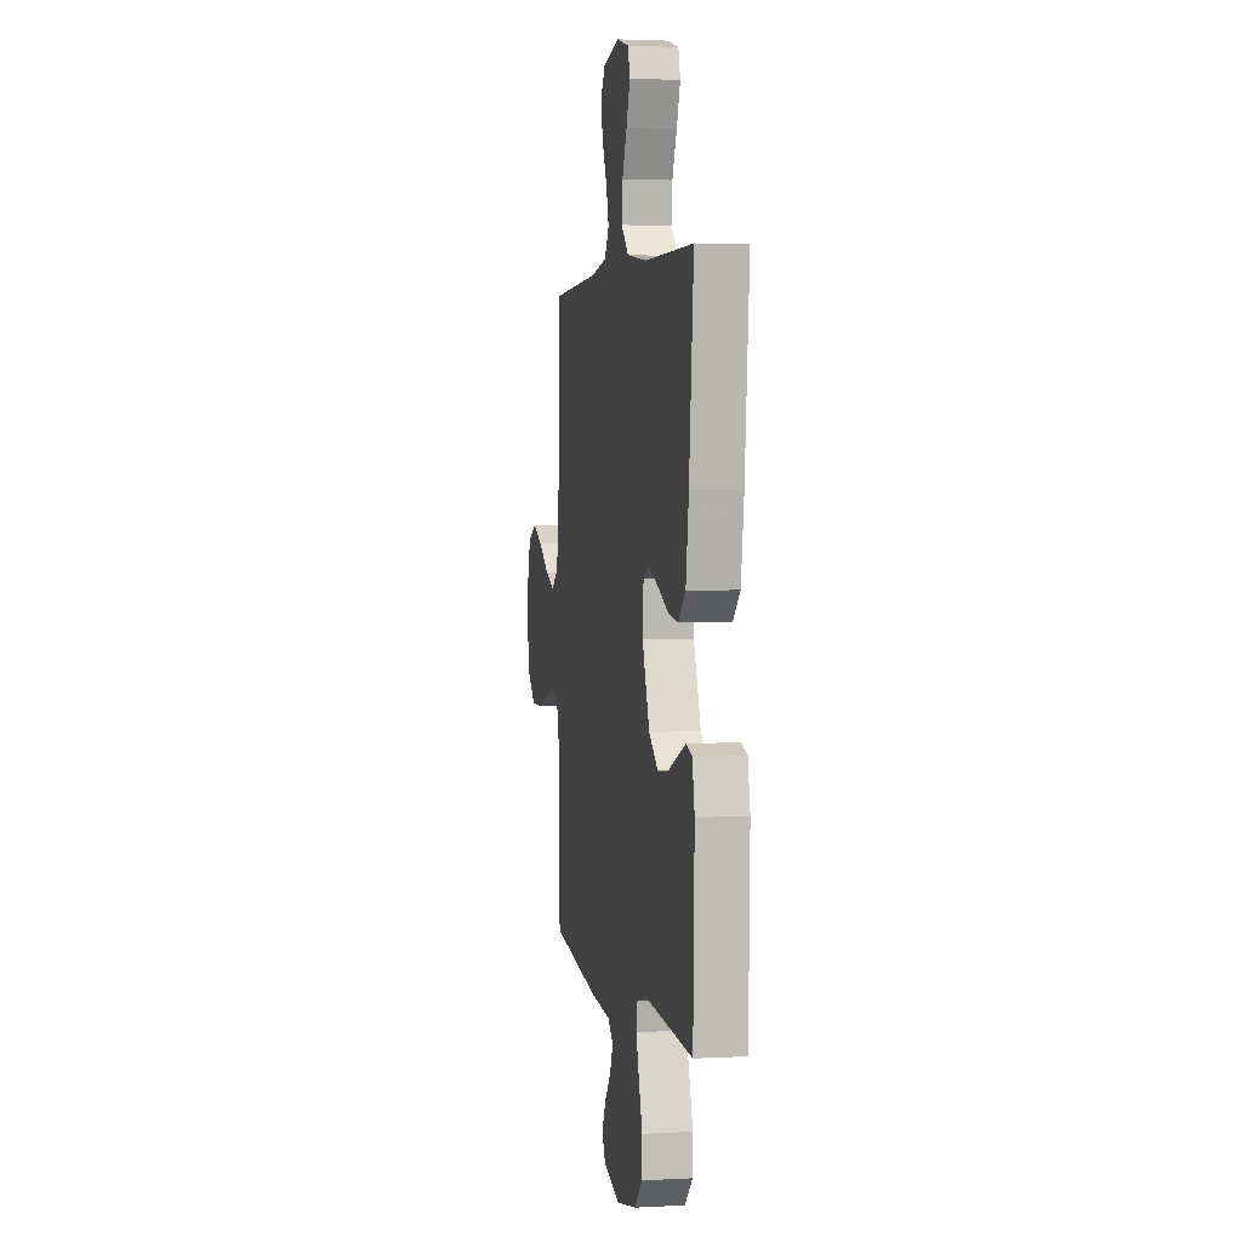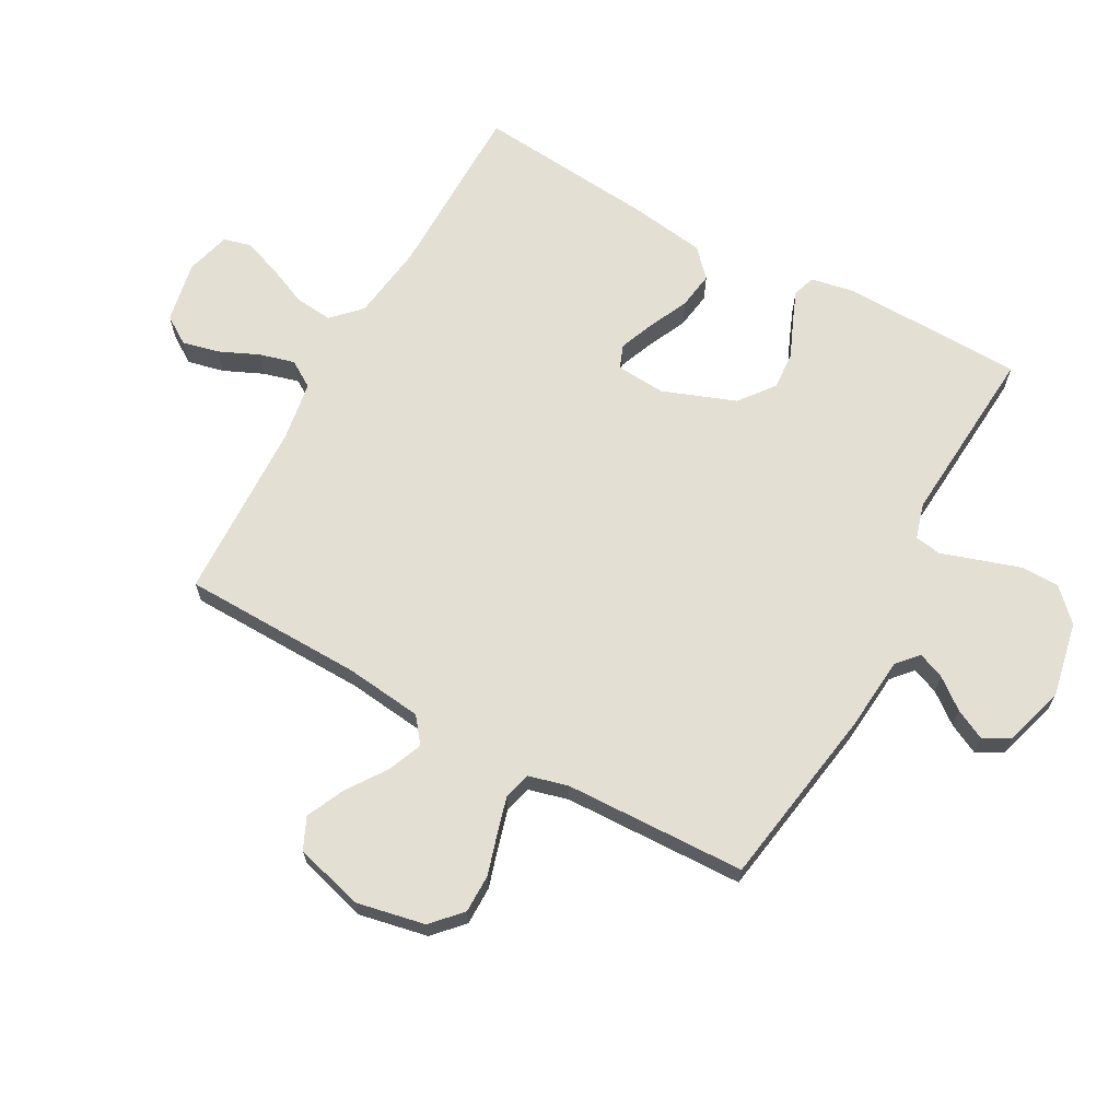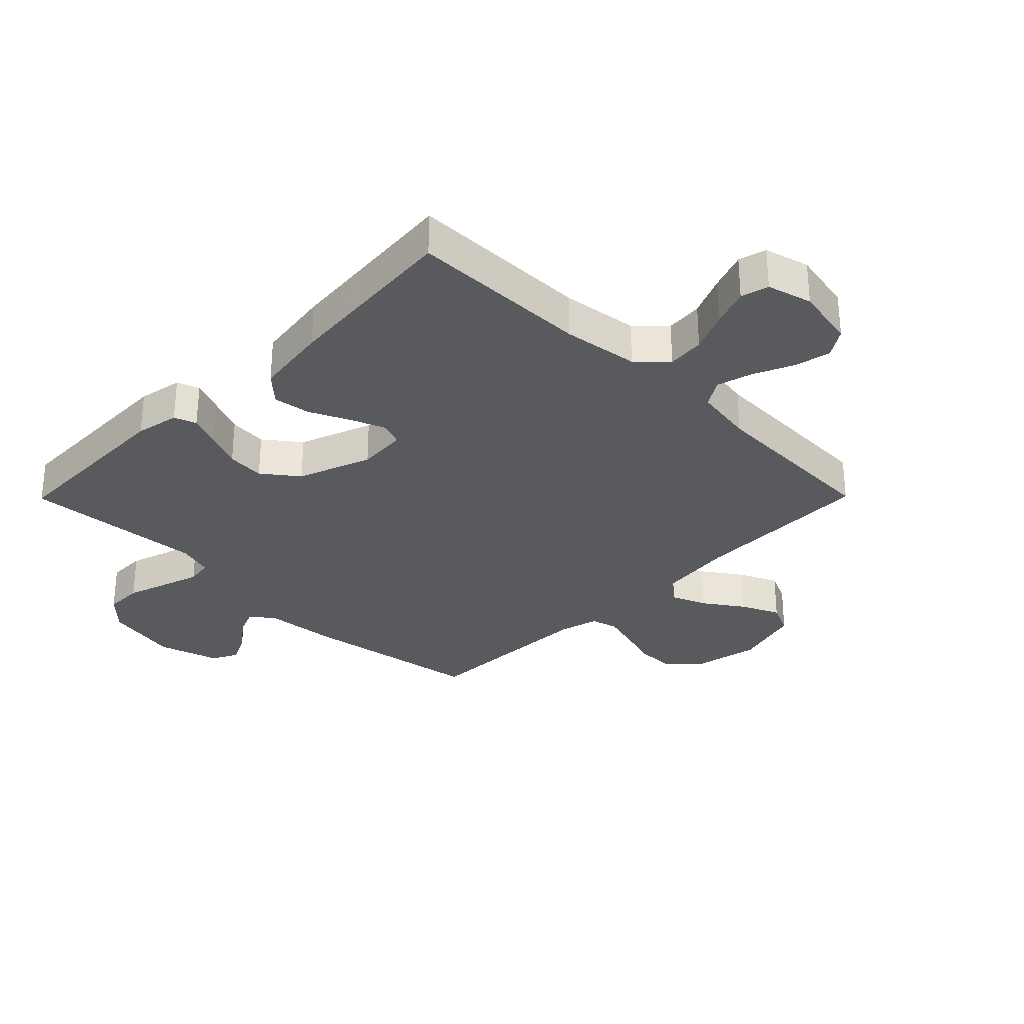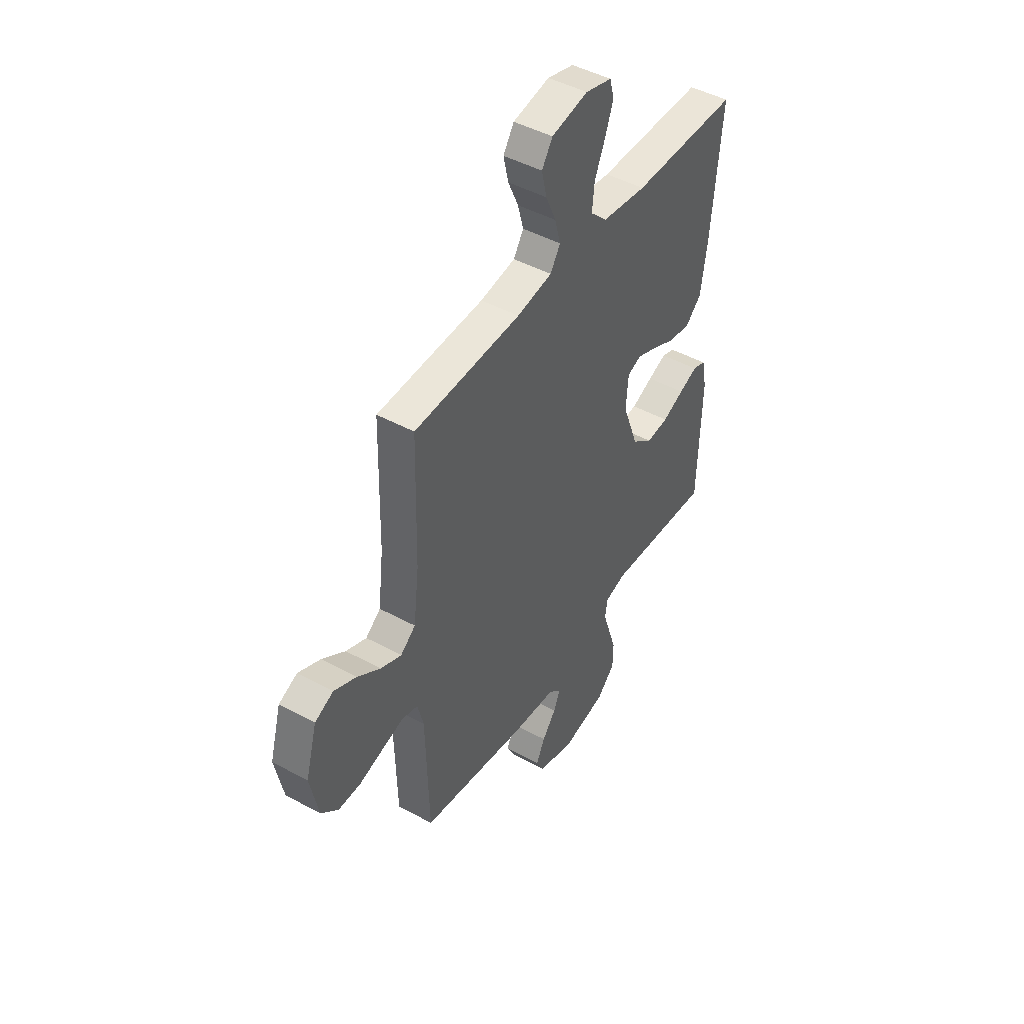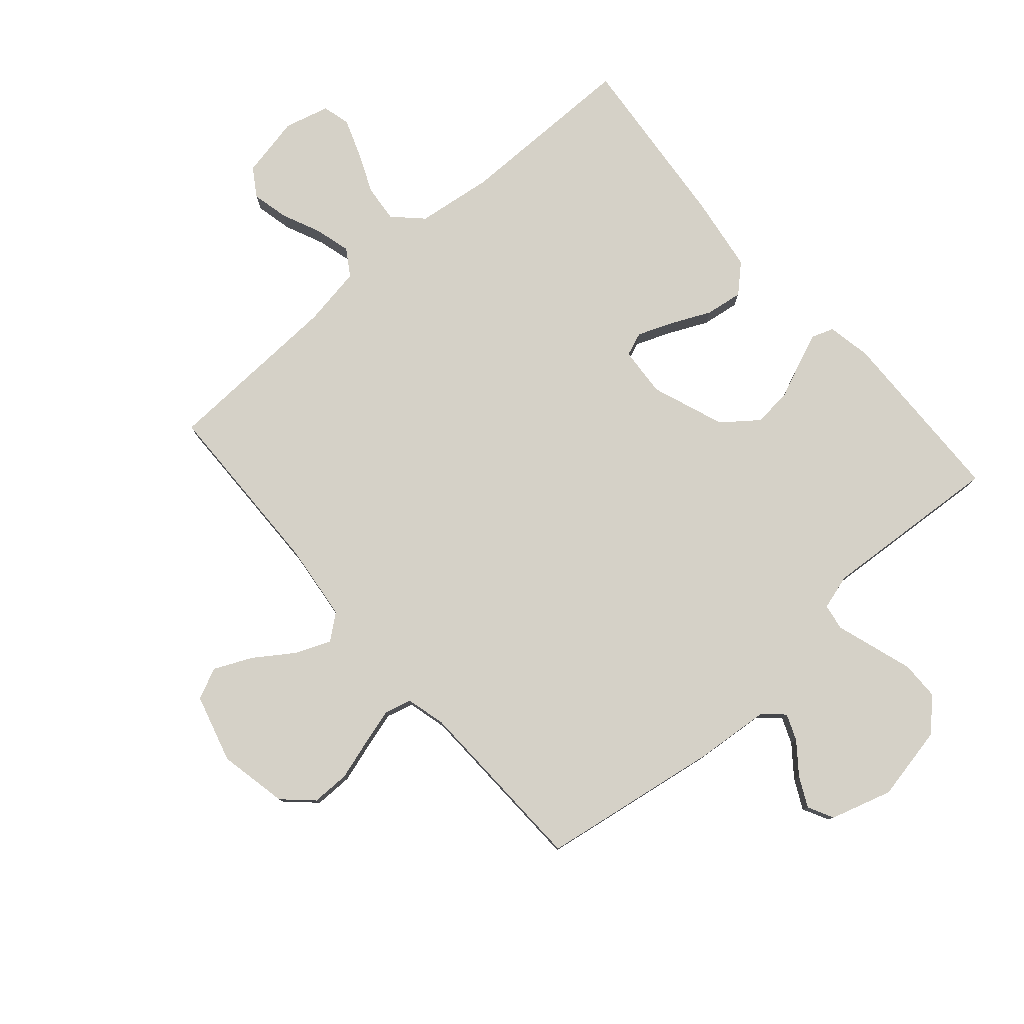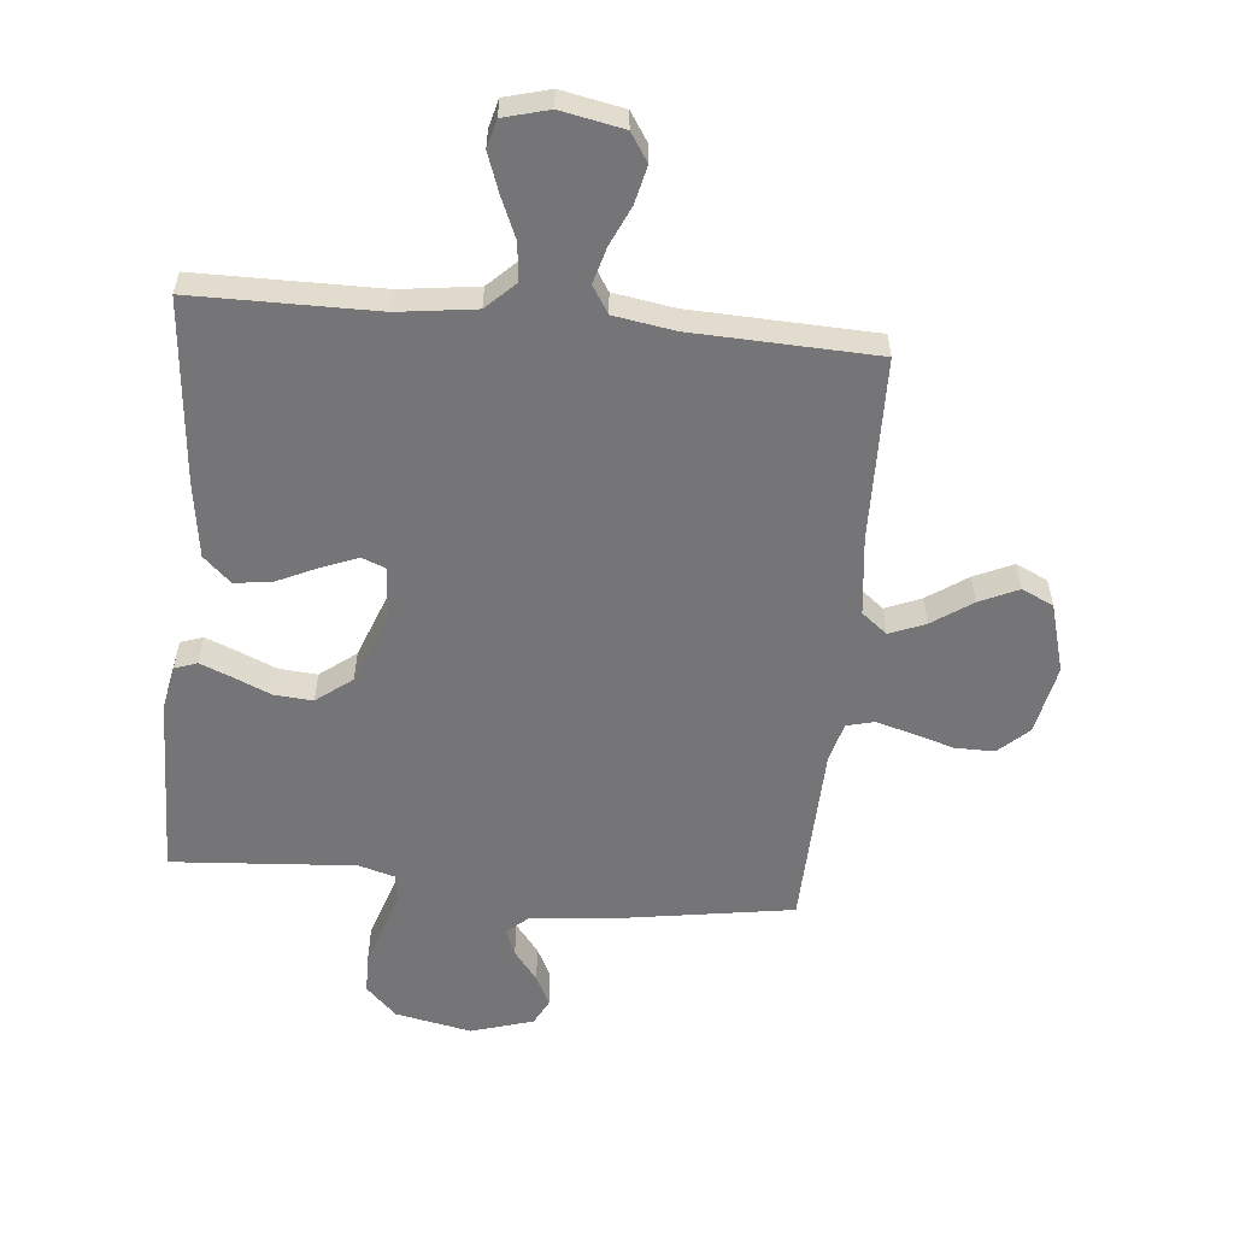
<metadata>
{"format":"obj","ext":"obj","renderer":"f3d","projection":"perspective","resolution":1024,"background":"white","views":[{"elev":2.9,"azim":-100.7,"up":"+Z"},{"elev":66.6,"azim":118.8,"up":"+Y"},{"elev":-30.6,"azim":-44.7,"up":"+Y"},{"elev":46.1,"azim":122.0,"up":"+Z"},{"elev":79.5,"azim":138.8,"up":"+Y"},{"elev":-56.6,"azim":-5.6,"up":"+Y"}]}
</metadata>
<code>
v 0.5 0.07 0.5
v 0.507 0.07 0.2
v 0.522 0.07 0.072
v 0.564 0.07 0.039
v 0.622 0.07 0.063
v 0.687 0.07 0.108
v 0.75 0.07 0.137
v 0.802 0.07 0.113
v 0.834 0.07 0
v 0.811 0.07 -0.114
v 0.763 0.07 -0.159
v 0.699 0.07 -0.159
v 0.632 0.07 -0.139
v 0.571 0.07 -0.122
v 0.526 0.07 -0.134
v 0.509 0.07 -0.2
v 0.5 0.07 -0.5
v 0.2 0.07 -0.548
v 0.077 0.07 -0.559
v 0.042 0.07 -0.59
v 0.06 0.07 -0.634
v 0.099 0.07 -0.684
v 0.124 0.07 -0.734
v 0.102 0.07 -0.777
v 0 0.07 -0.808
v -0.125 0.07 -0.783
v -0.175 0.07 -0.733
v -0.176 0.07 -0.669
v -0.154 0.07 -0.601
v -0.134 0.07 -0.539
v -0.141 0.07 -0.495
v -0.2 0.07 -0.478
v -0.5 0.07 -0.5
v -0.508 0.07 -0.2
v -0.494 0.07 -0.127
v -0.457 0.07 -0.114
v -0.405 0.07 -0.135
v -0.344 0.07 -0.161
v -0.281 0.07 -0.166
v -0.223 0.07 -0.121
v -0.178 0.07 0
v -0.184 0.07 0.082
v -0.223 0.07 0.097
v -0.281 0.07 0.074
v -0.347 0.07 0.043
v -0.409 0.07 0.034
v -0.454 0.07 0.076
v -0.472 0.07 0.2
v -0.5 0.07 0.5
v -0.2 0.07 0.502
v -0.074 0.07 0.519
v -0.028 0.07 0.564
v -0.034 0.07 0.626
v -0.063 0.07 0.693
v -0.086 0.07 0.756
v -0.074 0.07 0.802
v 0 0.07 0.822
v 0.102 0.07 0.802
v 0.132 0.07 0.756
v 0.118 0.07 0.695
v 0.089 0.07 0.63
v 0.073 0.07 0.571
v 0.101 0.07 0.527
v 0.2 0.07 0.511
v 0.5 0 0.5
v 0.507 0 0.2
v 0.522 0 0.072
v 0.564 0 0.039
v 0.622 0 0.063
v 0.687 0 0.108
v 0.75 0 0.137
v 0.802 0 0.113
v 0.834 0 0
v 0.811 0 -0.114
v 0.763 0 -0.159
v 0.699 0 -0.159
v 0.632 0 -0.139
v 0.571 0 -0.122
v 0.526 0 -0.134
v 0.509 0 -0.2
v 0.5 0 -0.5
v 0.2 0 -0.548
v 0.077 0 -0.559
v 0.042 0 -0.59
v 0.06 0 -0.634
v 0.099 0 -0.684
v 0.124 0 -0.734
v 0.102 0 -0.777
v 0 0 -0.808
v -0.125 0 -0.783
v -0.175 0 -0.733
v -0.176 0 -0.669
v -0.154 0 -0.601
v -0.134 0 -0.539
v -0.141 0 -0.495
v -0.2 0 -0.478
v -0.5 0 -0.5
v -0.508 0 -0.2
v -0.494 0 -0.127
v -0.457 0 -0.114
v -0.405 0 -0.135
v -0.344 0 -0.161
v -0.281 0 -0.166
v -0.223 0 -0.121
v -0.178 0 0
v -0.184 0 0.082
v -0.223 0 0.097
v -0.281 0 0.074
v -0.347 0 0.043
v -0.409 0 0.034
v -0.454 0 0.076
v -0.472 0 0.2
v -0.5 0 0.5
v -0.2 0 0.502
v -0.074 0 0.519
v -0.028 0 0.564
v -0.034 0 0.626
v -0.063 0 0.693
v -0.086 0 0.756
v -0.074 0 0.802
v 0 0 0.822
v 0.102 0 0.802
v 0.132 0 0.756
v 0.118 0 0.695
v 0.089 0 0.63
v 0.073 0 0.571
v 0.101 0 0.527
v 0.2 0 0.511
f 58 59 60 61
f 58 61 62
f 57 58 62
f 56 57 62
f 53 54 55 56
f 53 56 62
f 52 53 62 63
f 47 48 49 50
f 47 50 51
f 44 45 46 47
f 43 44 47 51
f 42 43 51 52
f 35 36 37 38
f 33 34 35 38
f 32 33 38 39
f 31 32 39 40
f 26 27 28 29
f 26 29 30
f 25 26 30
f 24 25 30 31
f 21 22 23 24
f 20 21 24 31
f 16 17 18 19
f 15 16 19
f 15 19 20 31
f 10 11 12 13
f 10 13 14
f 9 10 14
f 8 9 14 15
f 5 6 7 8
f 4 5 8 15
f 64 1 2
f 63 64 2 3
f 41 42 52 63
f 40 41 63 3
f 15 31 40
f 3 4 15 40
f 125 124 123 122
f 126 125 122
f 126 122 121
f 126 121 120
f 120 119 118 117
f 126 120 117
f 127 126 117 116
f 114 113 112 111
f 115 114 111
f 111 110 109 108
f 115 111 108 107
f 116 115 107 106
f 102 101 100 99
f 102 99 98 97
f 103 102 97 96
f 104 103 96 95
f 93 92 91 90
f 94 93 90
f 94 90 89
f 95 94 89 88
f 88 87 86 85
f 95 88 85 84
f 83 82 81 80
f 83 80 79
f 95 84 83 79
f 77 76 75 74
f 78 77 74
f 78 74 73
f 79 78 73 72
f 72 71 70 69
f 79 72 69 68
f 66 65 128
f 67 66 128 127
f 127 116 106 105
f 67 127 105 104
f 104 95 79
f 104 79 68 67
f 1 65 66 2
f 2 66 67 3
f 3 67 68 4
f 4 68 69 5
f 5 69 70 6
f 6 70 71 7
f 7 71 72 8
f 8 72 73 9
f 9 73 74 10
f 10 74 75 11
f 11 75 76 12
f 12 76 77 13
f 13 77 78 14
f 14 78 79 15
f 15 79 80 16
f 16 80 81 17
f 17 81 82 18
f 18 82 83 19
f 19 83 84 20
f 20 84 85 21
f 21 85 86 22
f 22 86 87 23
f 23 87 88 24
f 24 88 89 25
f 25 89 90 26
f 26 90 91 27
f 27 91 92 28
f 28 92 93 29
f 29 93 94 30
f 30 94 95 31
f 31 95 96 32
f 32 96 97 33
f 33 97 98 34
f 34 98 99 35
f 35 99 100 36
f 36 100 101 37
f 37 101 102 38
f 38 102 103 39
f 39 103 104 40
f 40 104 105 41
f 41 105 106 42
f 42 106 107 43
f 43 107 108 44
f 44 108 109 45
f 45 109 110 46
f 46 110 111 47
f 47 111 112 48
f 48 112 113 49
f 49 113 114 50
f 50 114 115 51
f 51 115 116 52
f 52 116 117 53
f 53 117 118 54
f 54 118 119 55
f 55 119 120 56
f 56 120 121 57
f 57 121 122 58
f 58 122 123 59
f 59 123 124 60
f 60 124 125 61
f 61 125 126 62
f 62 126 127 63
f 63 127 128 64
f 64 128 65 1

</code>
